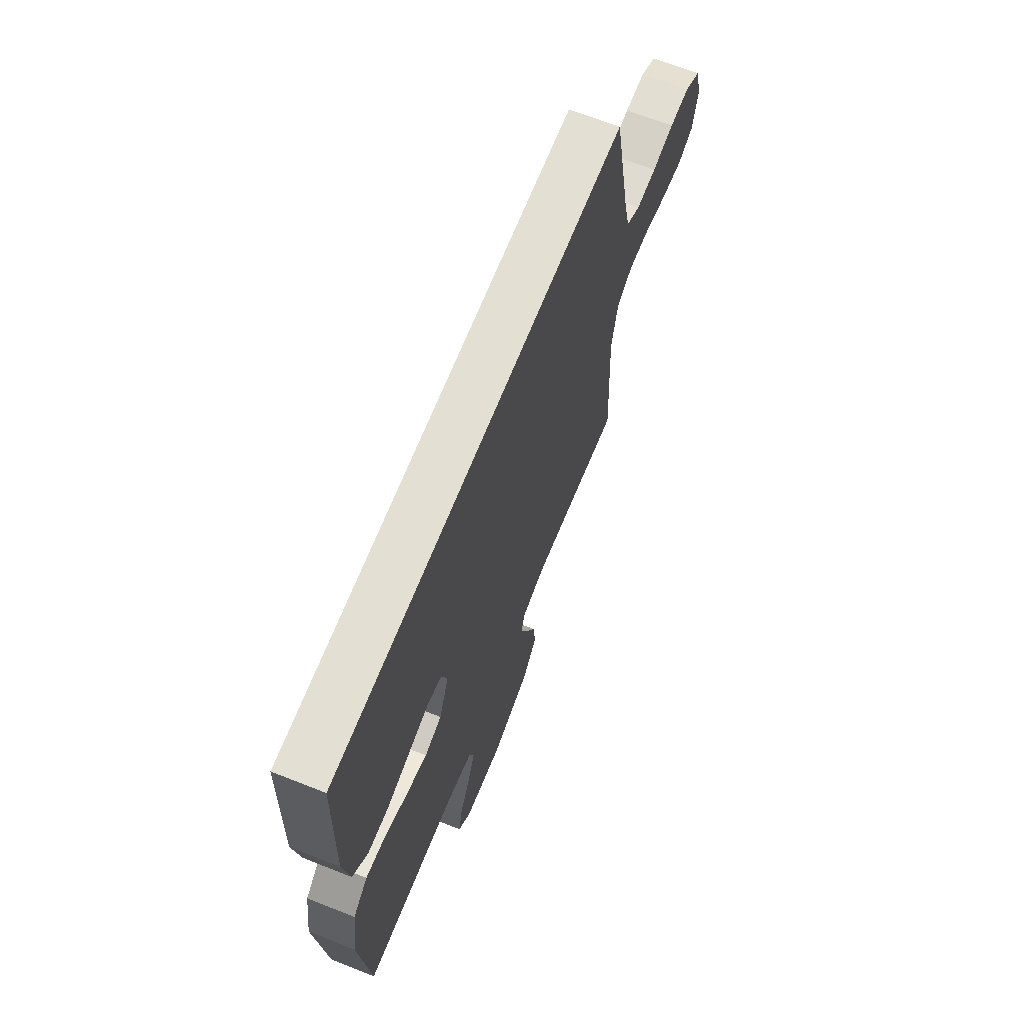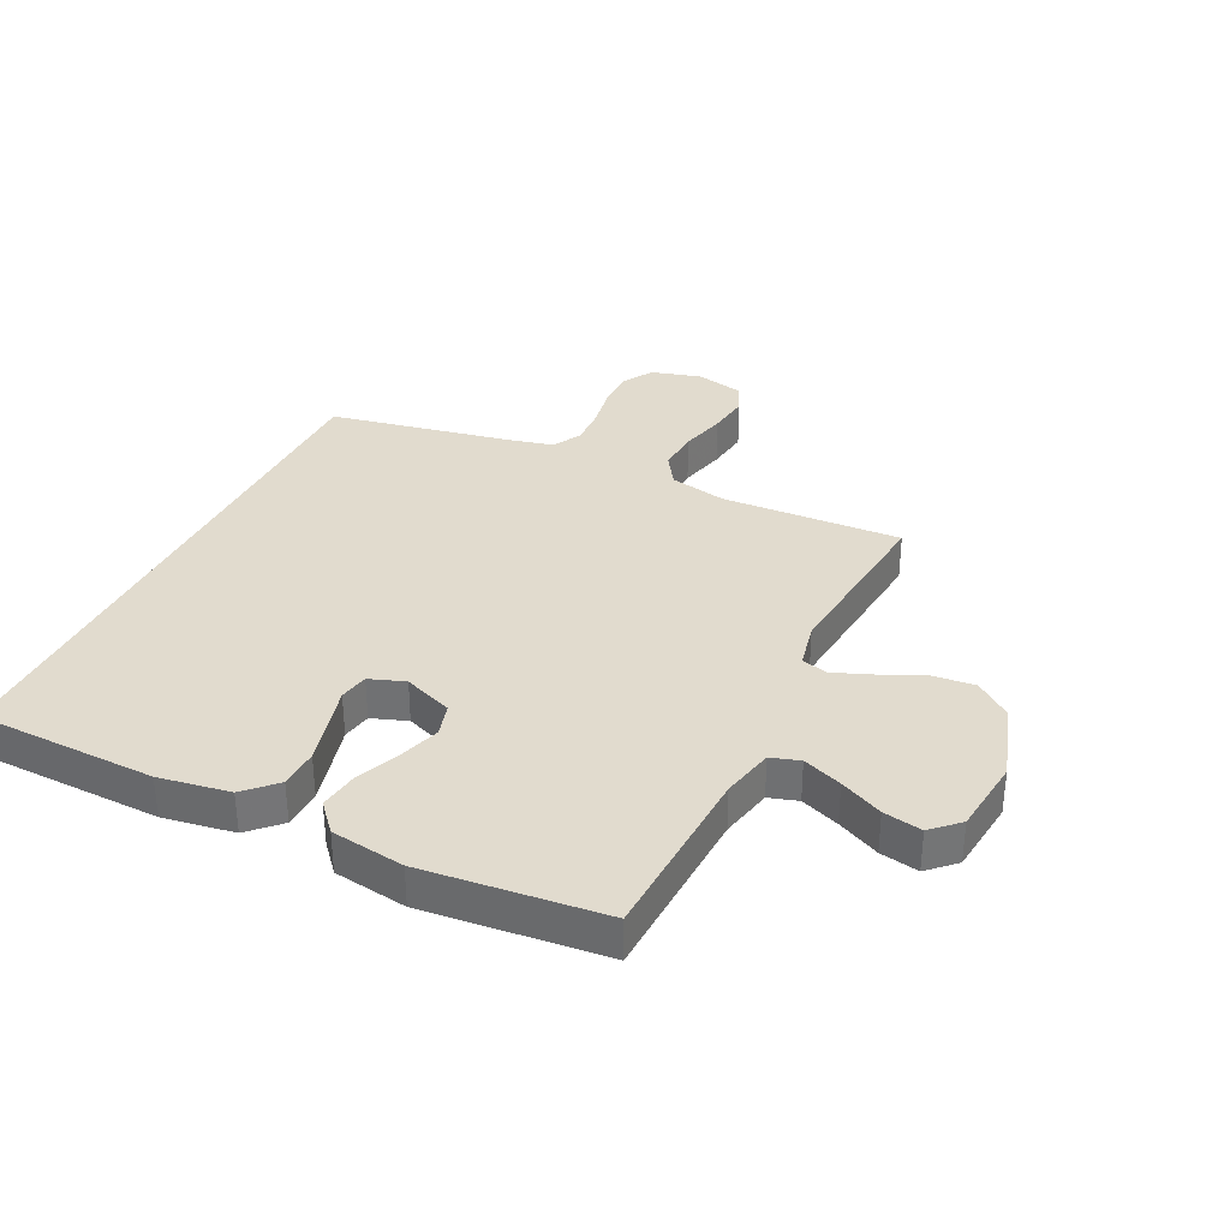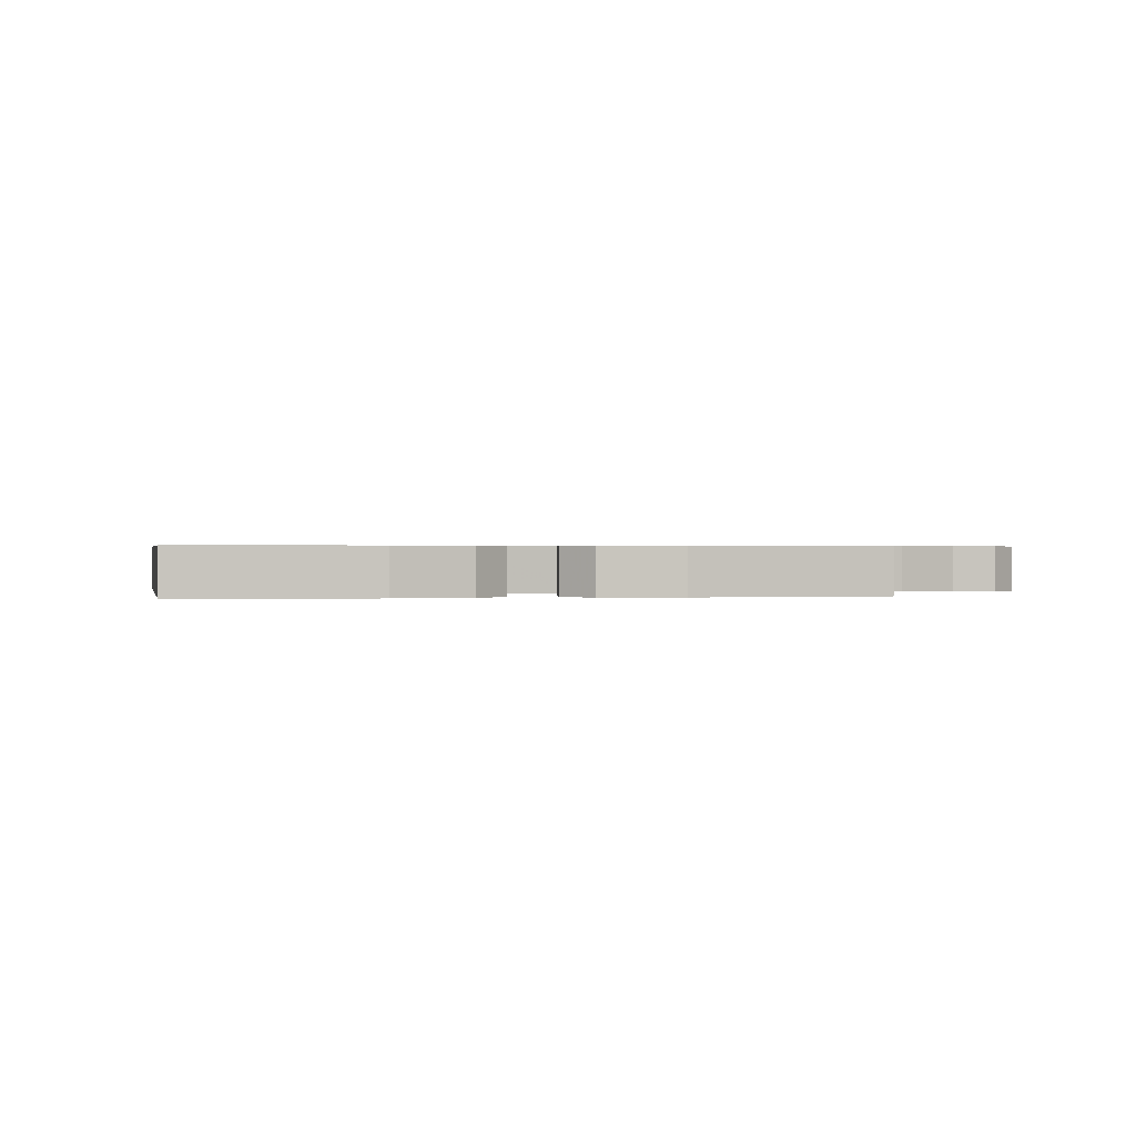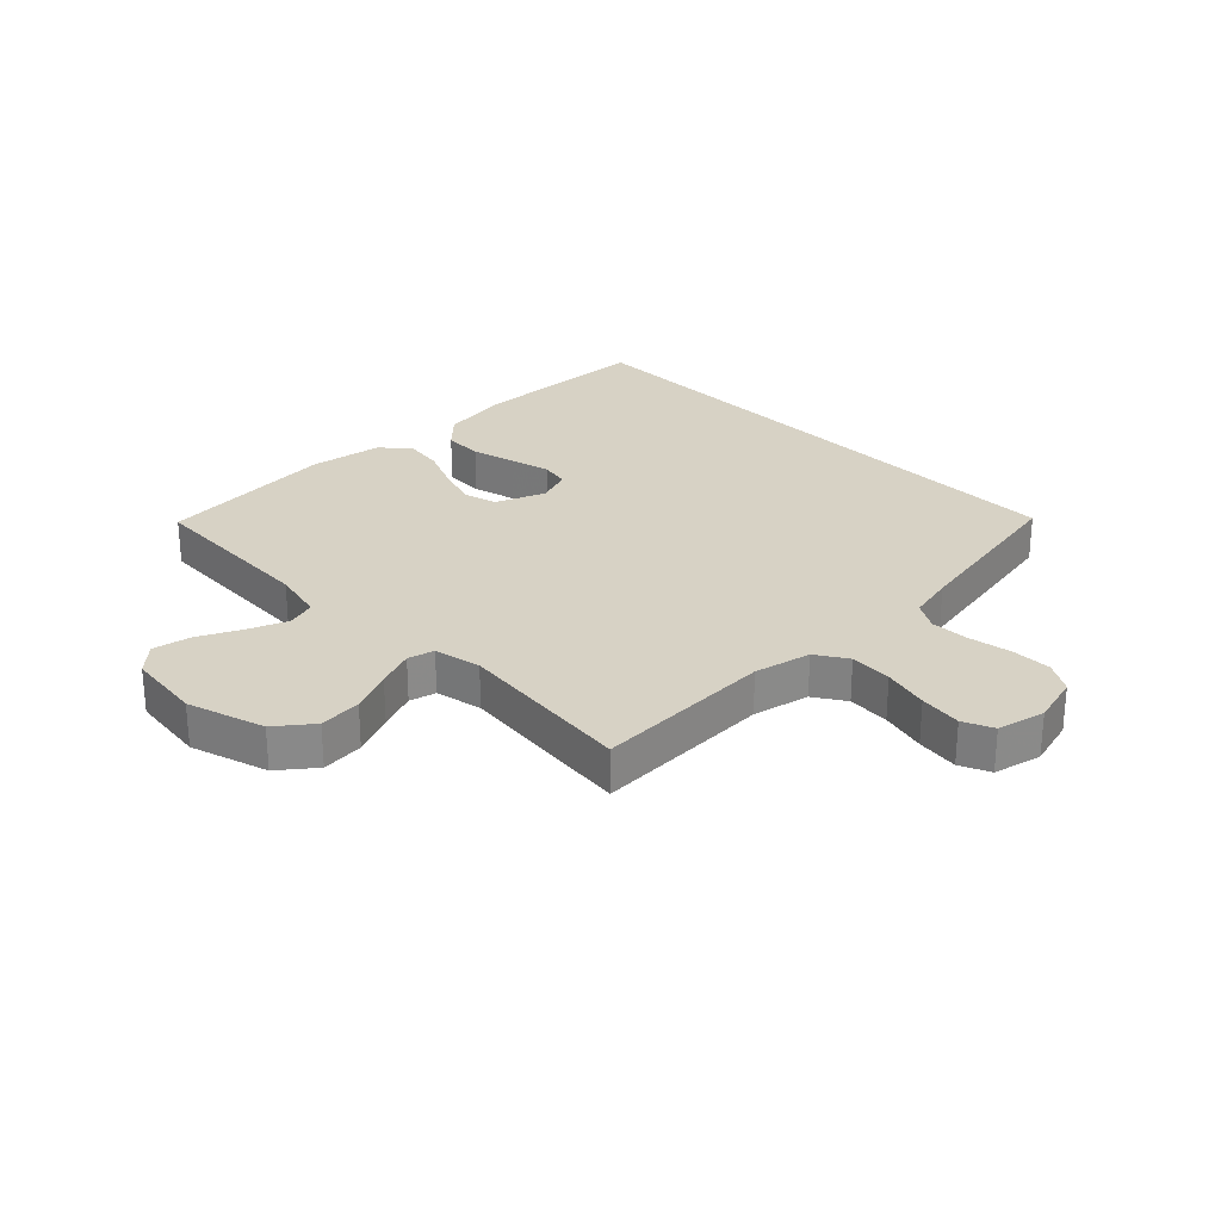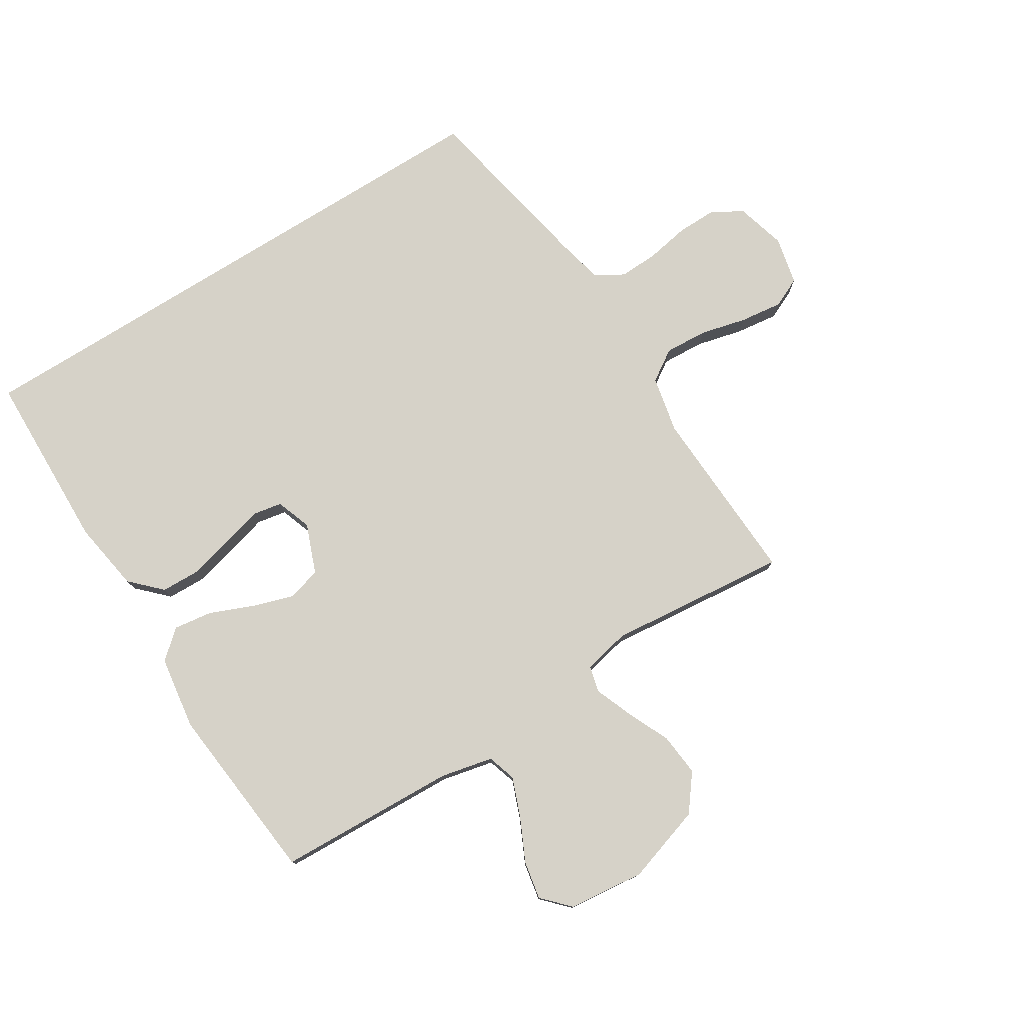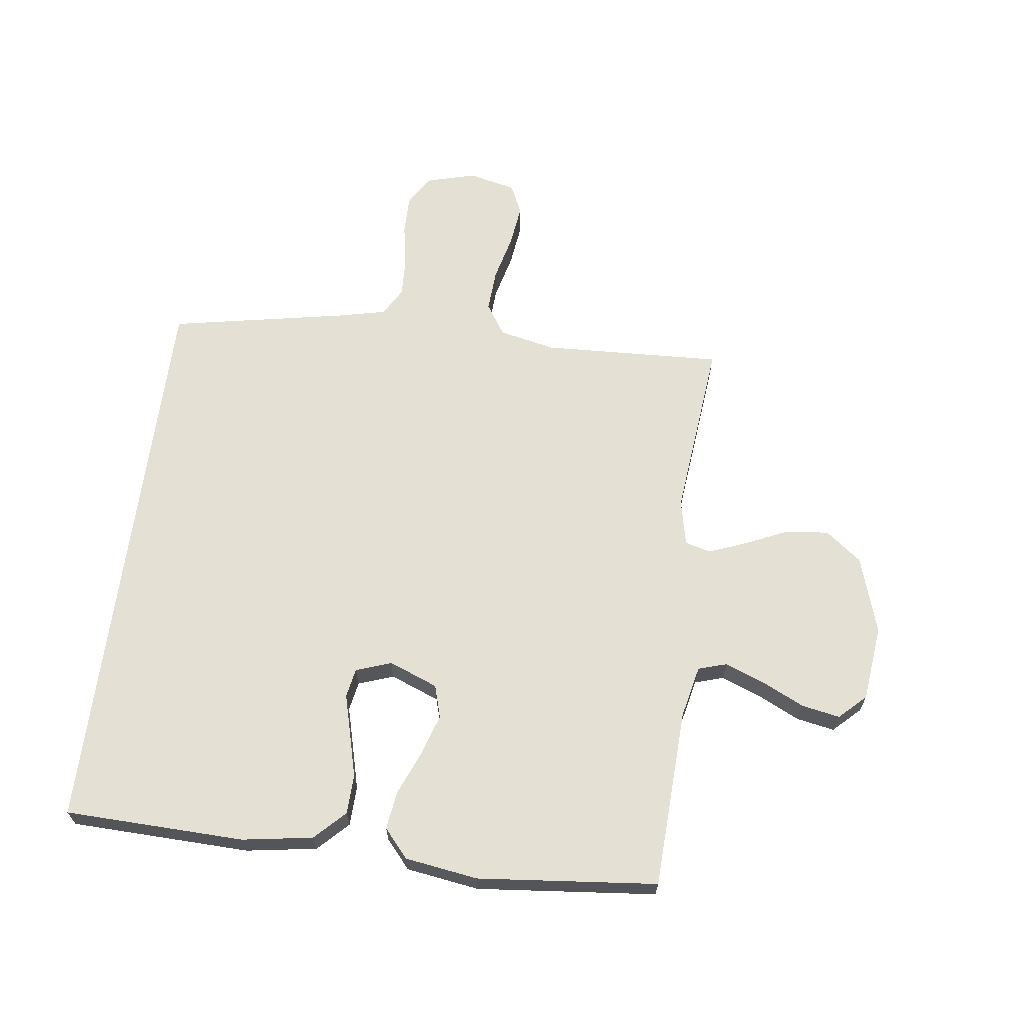
<metadata>
{"format":"obj","ext":"obj","renderer":"f3d","projection":"perspective","resolution":1024,"background":"white","views":[{"elev":67.1,"azim":111.6,"up":"+Z"},{"elev":33.9,"azim":115.9,"up":"+Y"},{"elev":0.4,"azim":79.1,"up":"+Y"},{"elev":27.2,"azim":-134.0,"up":"+Y"},{"elev":77.6,"azim":148.0,"up":"+Y"},{"elev":65.5,"azim":97.5,"up":"+Y"}]}
</metadata>
<code>
v -0.5 0.07 -0.5
v -0.486 0.07 -0.2
v -0.506 0.07 -0.105
v -0.558 0.07 -0.071
v -0.629 0.07 -0.075
v -0.706 0.07 -0.094
v -0.777 0.07 -0.103
v -0.827 0.07 -0.08
v -0.845 0.07 0
v -0.822 0.07 0.083
v -0.771 0.07 0.113
v -0.705 0.07 0.112
v -0.633 0.07 0.099
v -0.568 0.07 0.096
v -0.521 0.07 0.123
v -0.503 0.07 0.2
v -0.445 0.07 0.5
v 0.508 0.07 0.5
v 0.516 0.07 0.2
v 0.497 0.07 0.082
v 0.448 0.07 0.033
v 0.382 0.07 0.031
v 0.309 0.07 0.05
v 0.242 0.07 0.068
v 0.193 0.07 0.059
v 0.172 0.07 0
v 0.204 0.07 -0.082
v 0.259 0.07 -0.098
v 0.328 0.07 -0.076
v 0.401 0.07 -0.046
v 0.465 0.07 -0.037
v 0.512 0.07 -0.078
v 0.53 0.07 -0.2
v 0.5 0.07 -0.5
v 0.2 0.07 -0.512
v 0.113 0.07 -0.531
v 0.098 0.07 -0.579
v 0.123 0.07 -0.644
v 0.157 0.07 -0.715
v 0.169 0.07 -0.779
v 0.127 0.07 -0.823
v 0 0.07 -0.837
v -0.129 0.07 -0.796
v -0.175 0.07 -0.736
v -0.168 0.07 -0.665
v -0.136 0.07 -0.594
v -0.111 0.07 -0.531
v -0.122 0.07 -0.487
v -0.2 0.07 -0.47
v -0.5 0 -0.5
v -0.486 0 -0.2
v -0.506 0 -0.105
v -0.558 0 -0.071
v -0.629 0 -0.075
v -0.706 0 -0.094
v -0.777 0 -0.103
v -0.827 0 -0.08
v -0.845 0 0
v -0.822 0 0.083
v -0.771 0 0.113
v -0.705 0 0.112
v -0.633 0 0.099
v -0.568 0 0.096
v -0.521 0 0.123
v -0.503 0 0.2
v -0.445 0 0.5
v 0.508 0 0.5
v 0.516 0 0.2
v 0.497 0 0.082
v 0.448 0 0.033
v 0.382 0 0.031
v 0.309 0 0.05
v 0.242 0 0.068
v 0.193 0 0.059
v 0.172 0 0
v 0.204 0 -0.082
v 0.259 0 -0.098
v 0.328 0 -0.076
v 0.401 0 -0.046
v 0.465 0 -0.037
v 0.512 0 -0.078
v 0.53 0 -0.2
v 0.5 0 -0.5
v 0.2 0 -0.512
v 0.113 0 -0.531
v 0.098 0 -0.579
v 0.123 0 -0.644
v 0.157 0 -0.715
v 0.169 0 -0.779
v 0.127 0 -0.823
v 0 0 -0.837
v -0.129 0 -0.796
v -0.175 0 -0.736
v -0.168 0 -0.665
v -0.136 0 -0.594
v -0.111 0 -0.531
v -0.122 0 -0.487
v -0.2 0 -0.47
f 44 45 46
f 43 44 46
f 42 43 46
f 41 42 46
f 40 41 46
f 39 40 46
f 38 39 46
f 37 38 46 47
f 36 37 47 48
f 33 34 35
f 32 33 35
f 31 32 35
f 30 31 35
f 29 30 35
f 36 48 49
f 35 36 49
f 29 35 49
f 28 29 49
f 22 23 24
f 21 22 24
f 20 21 24
f 19 20 24
f 18 19 24
f 17 18 24
f 16 17 24 25
f 15 16 25 26
f 11 12 13
f 10 11 13
f 9 10 13
f 8 9 13
f 7 8 13
f 6 7 13
f 5 6 13
f 4 5 13 14
f 15 26 27
f 14 15 27
f 4 14 27
f 3 4 27
f 27 28 49
f 3 27 49
f 2 3 49
f 1 2 49
f 95 94 93
f 95 93 92
f 95 92 91
f 95 91 90
f 95 90 89
f 95 89 88
f 95 88 87
f 96 95 87 86
f 97 96 86 85
f 84 83 82
f 84 82 81
f 84 81 80
f 84 80 79
f 84 79 78
f 98 97 85
f 98 85 84
f 98 84 78
f 98 78 77
f 73 72 71
f 73 71 70
f 73 70 69
f 73 69 68
f 73 68 67
f 73 67 66
f 74 73 66 65
f 75 74 65 64
f 62 61 60
f 62 60 59
f 62 59 58
f 62 58 57
f 62 57 56
f 62 56 55
f 62 55 54
f 63 62 54 53
f 76 75 64
f 76 64 63
f 76 63 53
f 76 53 52
f 98 77 76
f 98 76 52
f 98 52 51
f 98 51 50
f 1 50 51 2
f 2 51 52 3
f 3 52 53 4
f 4 53 54 5
f 5 54 55 6
f 6 55 56 7
f 7 56 57 8
f 8 57 58 9
f 9 58 59 10
f 10 59 60 11
f 11 60 61 12
f 12 61 62 13
f 13 62 63 14
f 14 63 64 15
f 15 64 65 16
f 16 65 66 17
f 17 66 67 18
f 18 67 68 19
f 19 68 69 20
f 20 69 70 21
f 21 70 71 22
f 22 71 72 23
f 23 72 73 24
f 24 73 74 25
f 25 74 75 26
f 26 75 76 27
f 27 76 77 28
f 28 77 78 29
f 29 78 79 30
f 30 79 80 31
f 31 80 81 32
f 32 81 82 33
f 33 82 83 34
f 34 83 84 35
f 35 84 85 36
f 36 85 86 37
f 37 86 87 38
f 38 87 88 39
f 39 88 89 40
f 40 89 90 41
f 41 90 91 42
f 42 91 92 43
f 43 92 93 44
f 44 93 94 45
f 45 94 95 46
f 46 95 96 47
f 47 96 97 48
f 48 97 98 49
f 49 98 50 1

</code>
